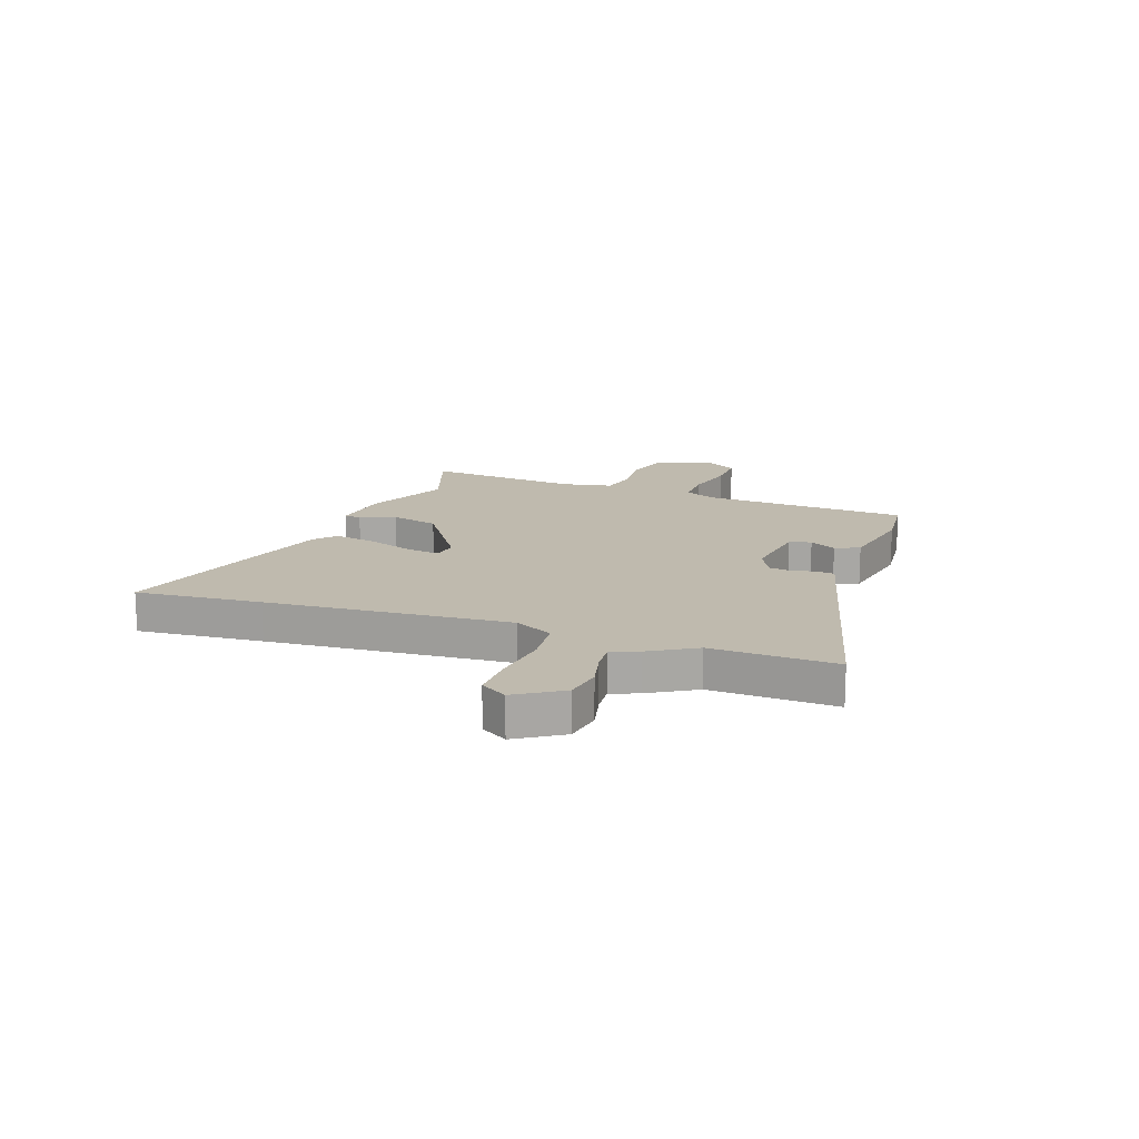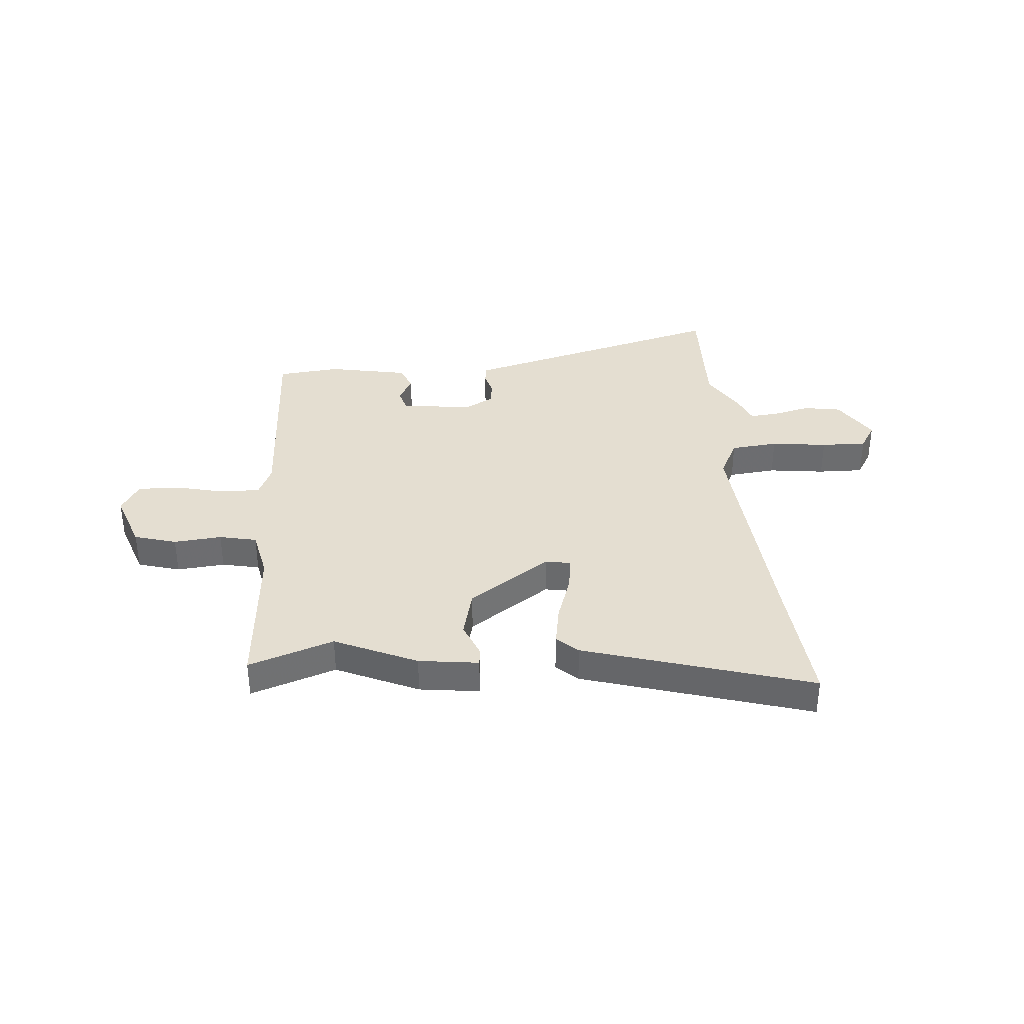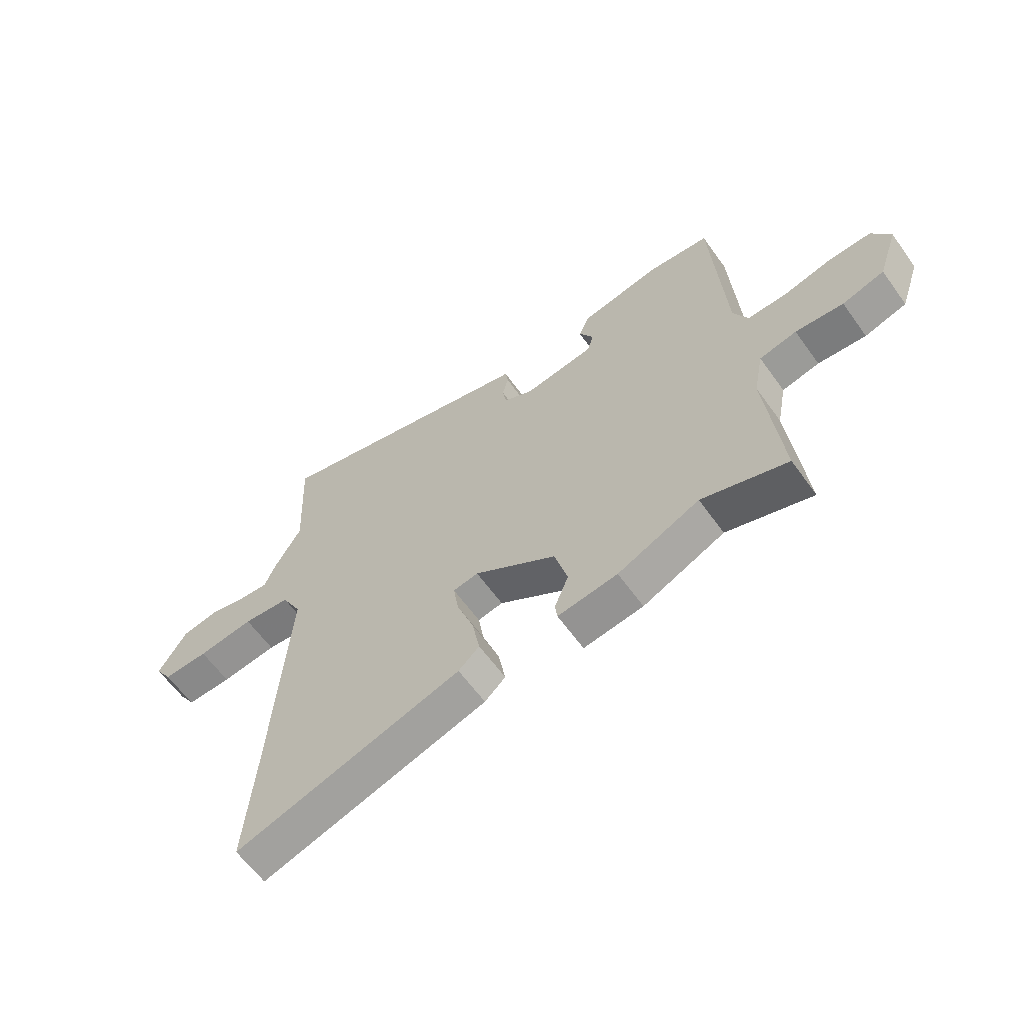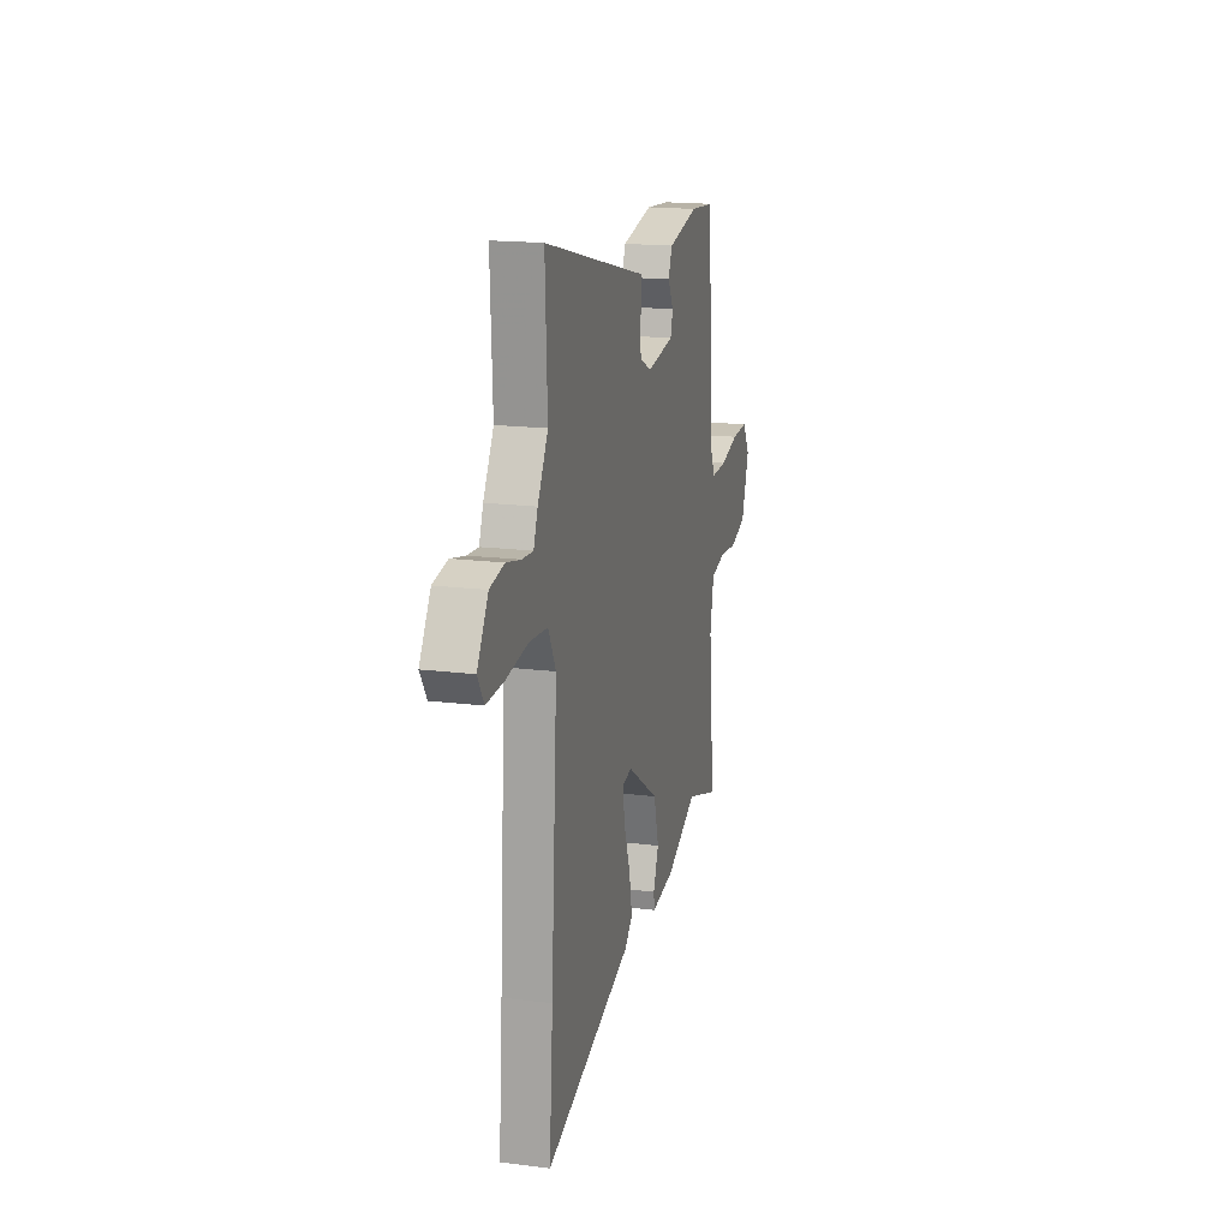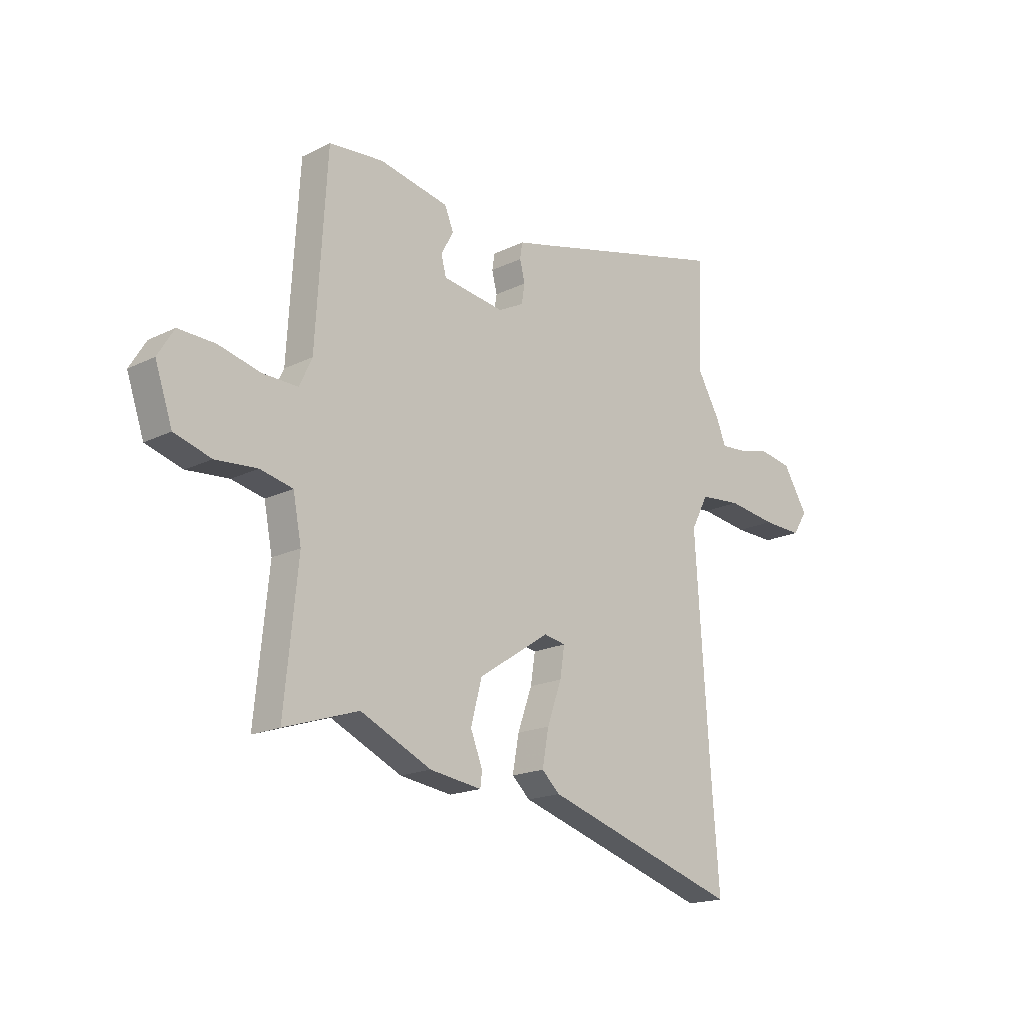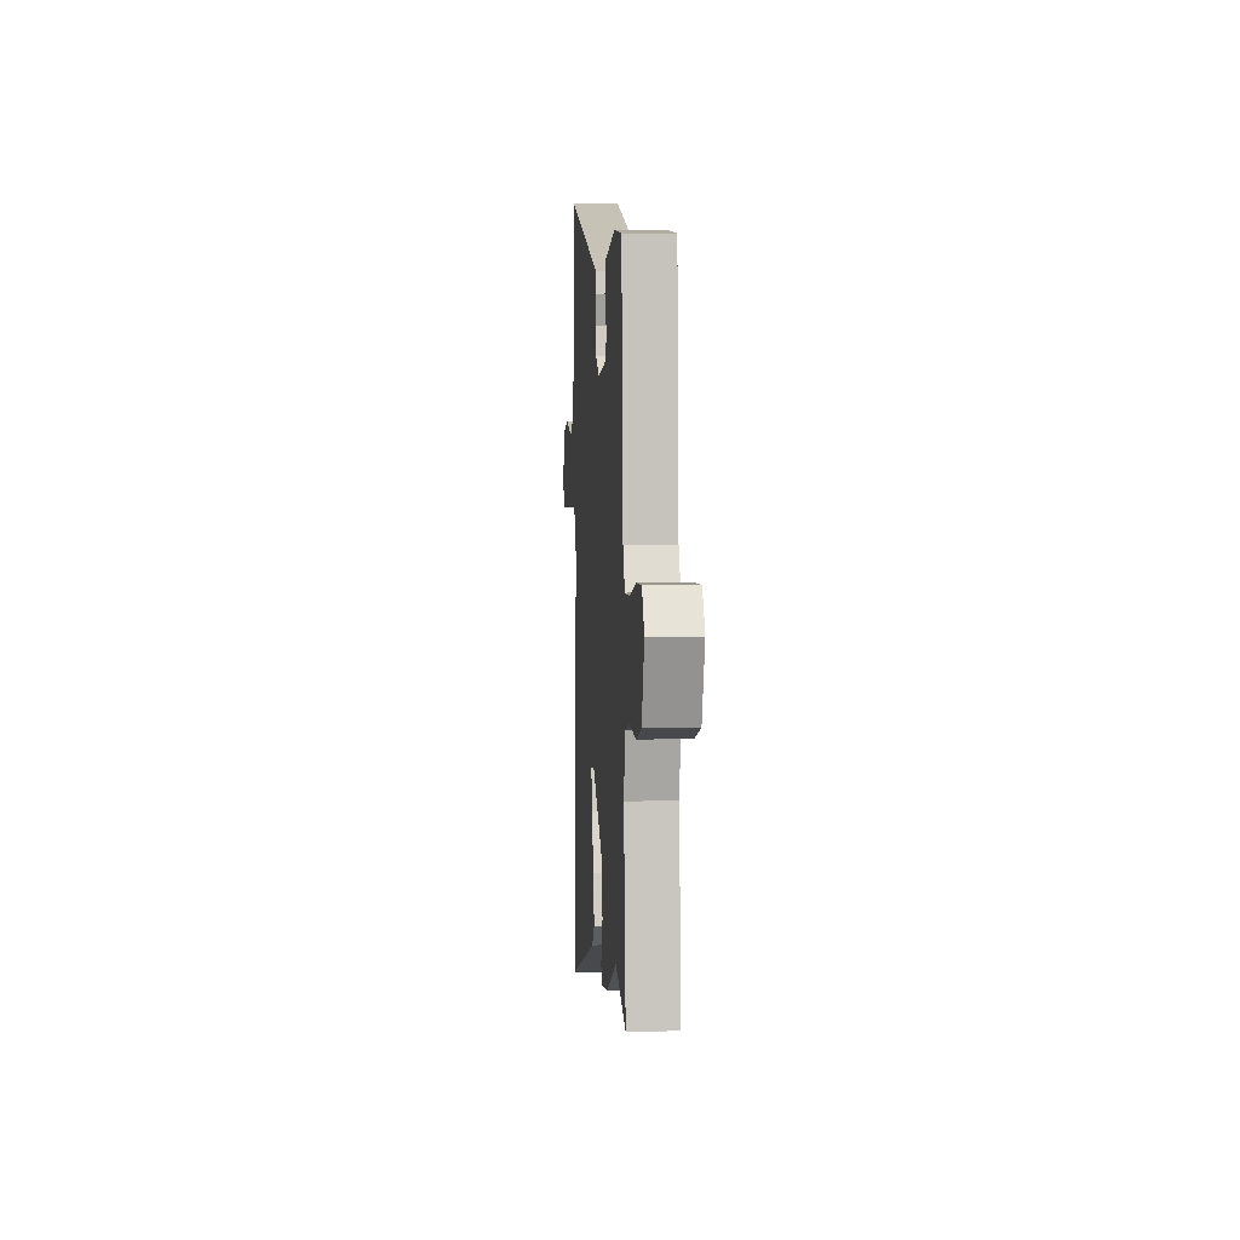
<metadata>
{"format":"obj","ext":"obj","renderer":"f3d","projection":"perspective","resolution":1024,"background":"white","views":[{"elev":15.7,"azim":-71.0,"up":"+Y"},{"elev":36.4,"azim":174.4,"up":"+Y"},{"elev":-61.7,"azim":35.6,"up":"+Z"},{"elev":17.4,"azim":-76.0,"up":"+Z"},{"elev":-17.8,"azim":134.2,"up":"+Z"},{"elev":5.1,"azim":85.5,"up":"+Z"}]}
</metadata>
<code>
v 0.458 0.07 0.49
v 0.482 0.07 0.102
v 0.509 0.07 0.044
v 0.584 0.07 0.046
v 0.675 0.07 0.069
v 0.754 0.07 0.072
v 0.789 0.07 0.015
v 0.752 0.07 -0.094
v 0.673 0.07 -0.118
v 0.583 0.07 -0.111
v 0.513 0.07 -0.127
v 0.495 0.07 -0.22
v 0.524 0.07 -0.508
v 0.364 0.07 -0.456
v 0.211 0.07 -0.527
v 0.099 0.07 -0.543
v 0.095 0.07 -0.511
v 0.121 0.07 -0.445
v 0.097 0.07 -0.355
v -0.057 0.07 -0.254
v -0.104 0.07 -0.263
v -0.094 0.07 -0.327
v -0.063 0.07 -0.414
v -0.049 0.07 -0.49
v -0.088 0.07 -0.526
v -0.512 0.07 -0.66
v -0.494 0.07 -0.425
v -0.464 0.07 0.028
v -0.501 0.07 0.099
v -0.59 0.07 0.107
v -0.695 0.07 0.092
v -0.78 0.07 0.089
v -0.811 0.07 0.138
v -0.758 0.07 0.224
v -0.688 0.07 0.237
v -0.618 0.07 0.221
v -0.564 0.07 0.217
v -0.544 0.07 0.268
v -0.494 0.07 0.355
v -0.504 0.07 0.587
v -0.054 0.07 0.474
v -0.001 0.07 0.461
v 0.004 0.07 0.427
v -0.007 0.07 0.383
v 0 0.07 0.341
v 0.055 0.07 0.313
v 0.188 0.07 0.333
v 0.199 0.07 0.374
v 0.172 0.07 0.423
v 0.191 0.07 0.469
v 0.341 0.07 0.5
v 0.458 0 0.49
v 0.482 0 0.102
v 0.509 0 0.044
v 0.584 0 0.046
v 0.675 0 0.069
v 0.754 0 0.072
v 0.789 0 0.015
v 0.752 0 -0.094
v 0.673 0 -0.118
v 0.583 0 -0.111
v 0.513 0 -0.127
v 0.495 0 -0.22
v 0.524 0 -0.508
v 0.364 0 -0.456
v 0.211 0 -0.527
v 0.099 0 -0.543
v 0.095 0 -0.511
v 0.121 0 -0.445
v 0.097 0 -0.355
v -0.057 0 -0.254
v -0.104 0 -0.263
v -0.094 0 -0.327
v -0.063 0 -0.414
v -0.049 0 -0.49
v -0.088 0 -0.526
v -0.512 0 -0.66
v -0.494 0 -0.425
v -0.464 0 0.028
v -0.501 0 0.099
v -0.59 0 0.107
v -0.695 0 0.092
v -0.78 0 0.089
v -0.811 0 0.138
v -0.758 0 0.224
v -0.688 0 0.237
v -0.618 0 0.221
v -0.564 0 0.217
v -0.544 0 0.268
v -0.494 0 0.355
v -0.504 0 0.587
v -0.054 0 0.474
v -0.001 0 0.461
v 0.004 0 0.427
v -0.007 0 0.383
v 0 0 0.341
v 0.055 0 0.313
v 0.188 0 0.333
v 0.199 0 0.374
v 0.172 0 0.423
v 0.191 0 0.469
v 0.341 0 0.5
f 51 1 2
f 50 51 2
f 49 50 2
f 48 49 2
f 47 48 2 3
f 46 47 3
f 45 46 3
f 41 42 43 44
f 41 44 45
f 40 41 45
f 39 40 45
f 39 45 3
f 38 39 3
f 37 38 3
f 34 35 36
f 33 34 36
f 32 33 36
f 31 32 36
f 30 31 36
f 36 37 3
f 30 36 3
f 29 30 3
f 25 26 27
f 24 25 27
f 23 24 27
f 22 23 27
f 21 22 27 28
f 28 29 3
f 21 28 3
f 20 21 3
f 16 17 18
f 15 16 18
f 14 15 18
f 14 18 19
f 14 19 20
f 13 14 20
f 12 13 20
f 8 9 10
f 7 8 10
f 6 7 10
f 5 6 10
f 4 5 10
f 4 10 11
f 3 4 11
f 3 11 12 20
f 53 52 102
f 53 102 101
f 53 101 100
f 53 100 99
f 54 53 99 98
f 54 98 97
f 54 97 96
f 95 94 93 92
f 96 95 92
f 96 92 91
f 96 91 90
f 54 96 90
f 54 90 89
f 54 89 88
f 87 86 85
f 87 85 84
f 87 84 83
f 87 83 82
f 87 82 81
f 54 88 87
f 54 87 81
f 54 81 80
f 78 77 76
f 78 76 75
f 78 75 74
f 78 74 73
f 79 78 73 72
f 54 80 79
f 54 79 72
f 54 72 71
f 69 68 67
f 69 67 66
f 69 66 65
f 70 69 65
f 71 70 65
f 71 65 64
f 71 64 63
f 61 60 59
f 61 59 58
f 61 58 57
f 61 57 56
f 61 56 55
f 62 61 55
f 62 55 54
f 71 63 62 54
f 1 52 53 2
f 2 53 54 3
f 3 54 55 4
f 4 55 56 5
f 5 56 57 6
f 6 57 58 7
f 7 58 59 8
f 8 59 60 9
f 9 60 61 10
f 10 61 62 11
f 11 62 63 12
f 12 63 64 13
f 13 64 65 14
f 14 65 66 15
f 15 66 67 16
f 16 67 68 17
f 17 68 69 18
f 18 69 70 19
f 19 70 71 20
f 20 71 72 21
f 21 72 73 22
f 22 73 74 23
f 23 74 75 24
f 24 75 76 25
f 25 76 77 26
f 26 77 78 27
f 27 78 79 28
f 28 79 80 29
f 29 80 81 30
f 30 81 82 31
f 31 82 83 32
f 32 83 84 33
f 33 84 85 34
f 34 85 86 35
f 35 86 87 36
f 36 87 88 37
f 37 88 89 38
f 38 89 90 39
f 39 90 91 40
f 40 91 92 41
f 41 92 93 42
f 42 93 94 43
f 43 94 95 44
f 44 95 96 45
f 45 96 97 46
f 46 97 98 47
f 47 98 99 48
f 48 99 100 49
f 49 100 101 50
f 50 101 102 51
f 51 102 52 1

</code>
